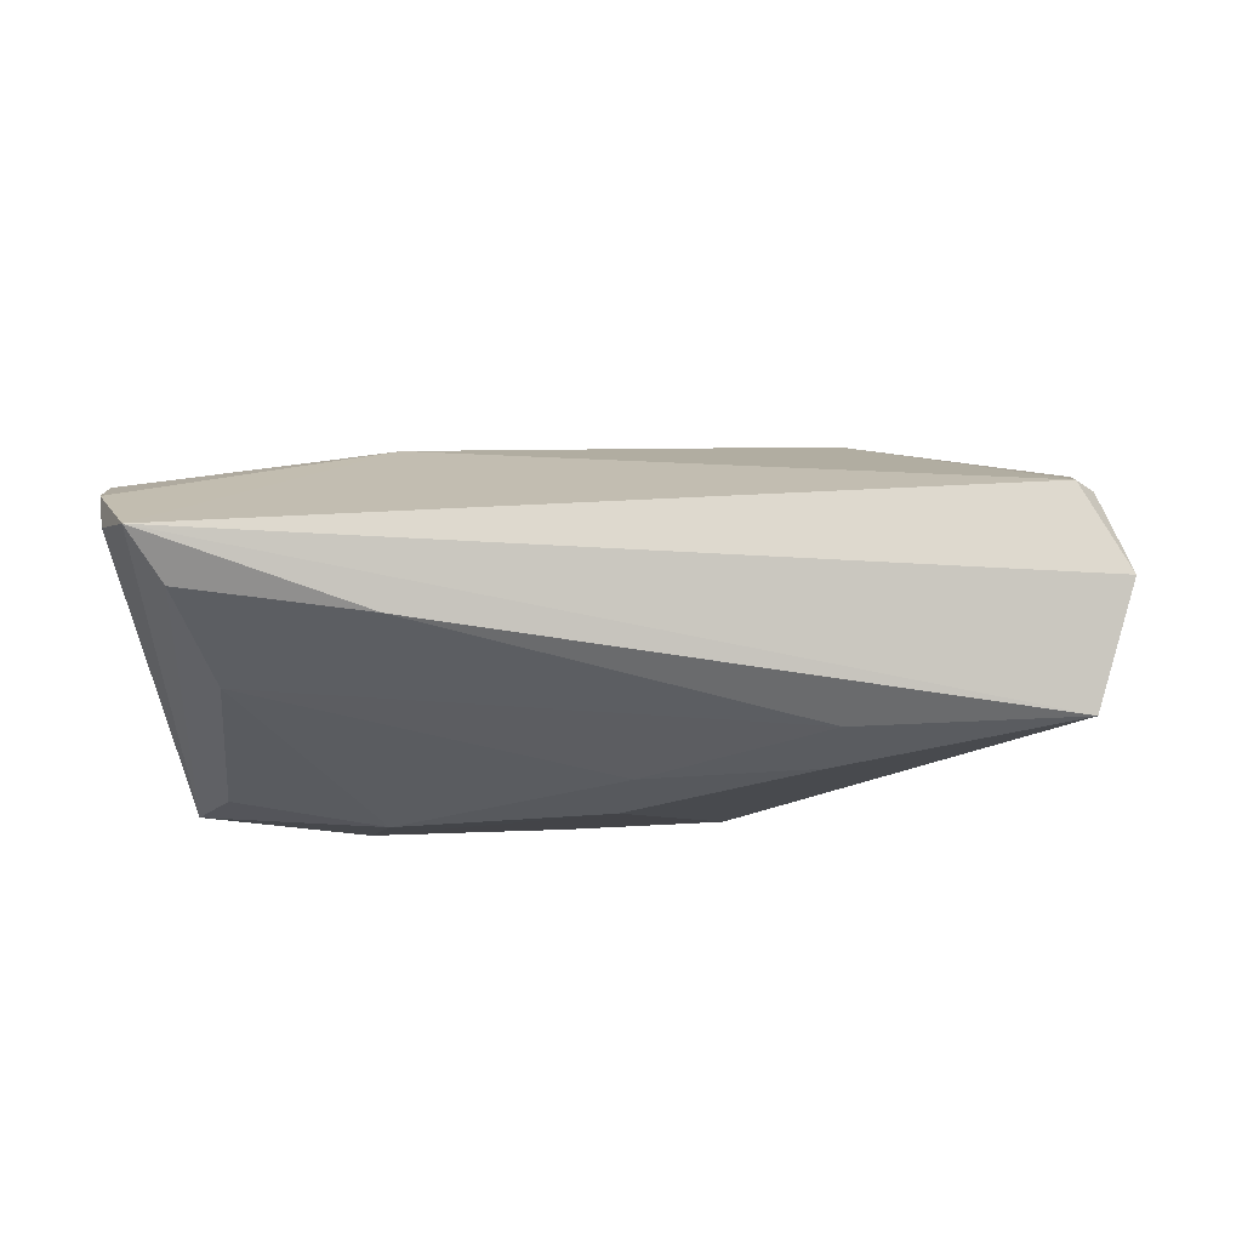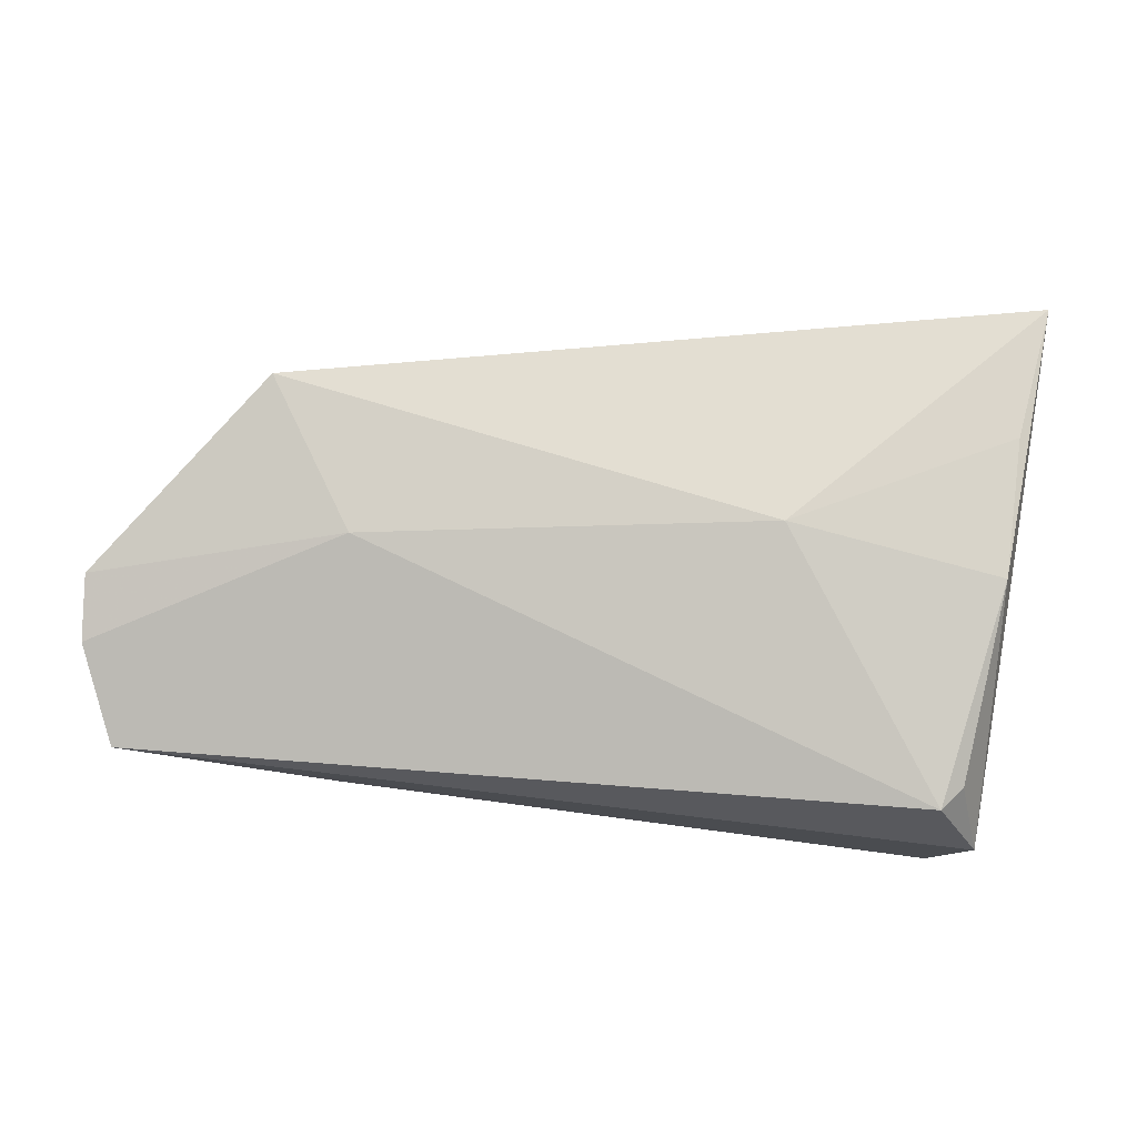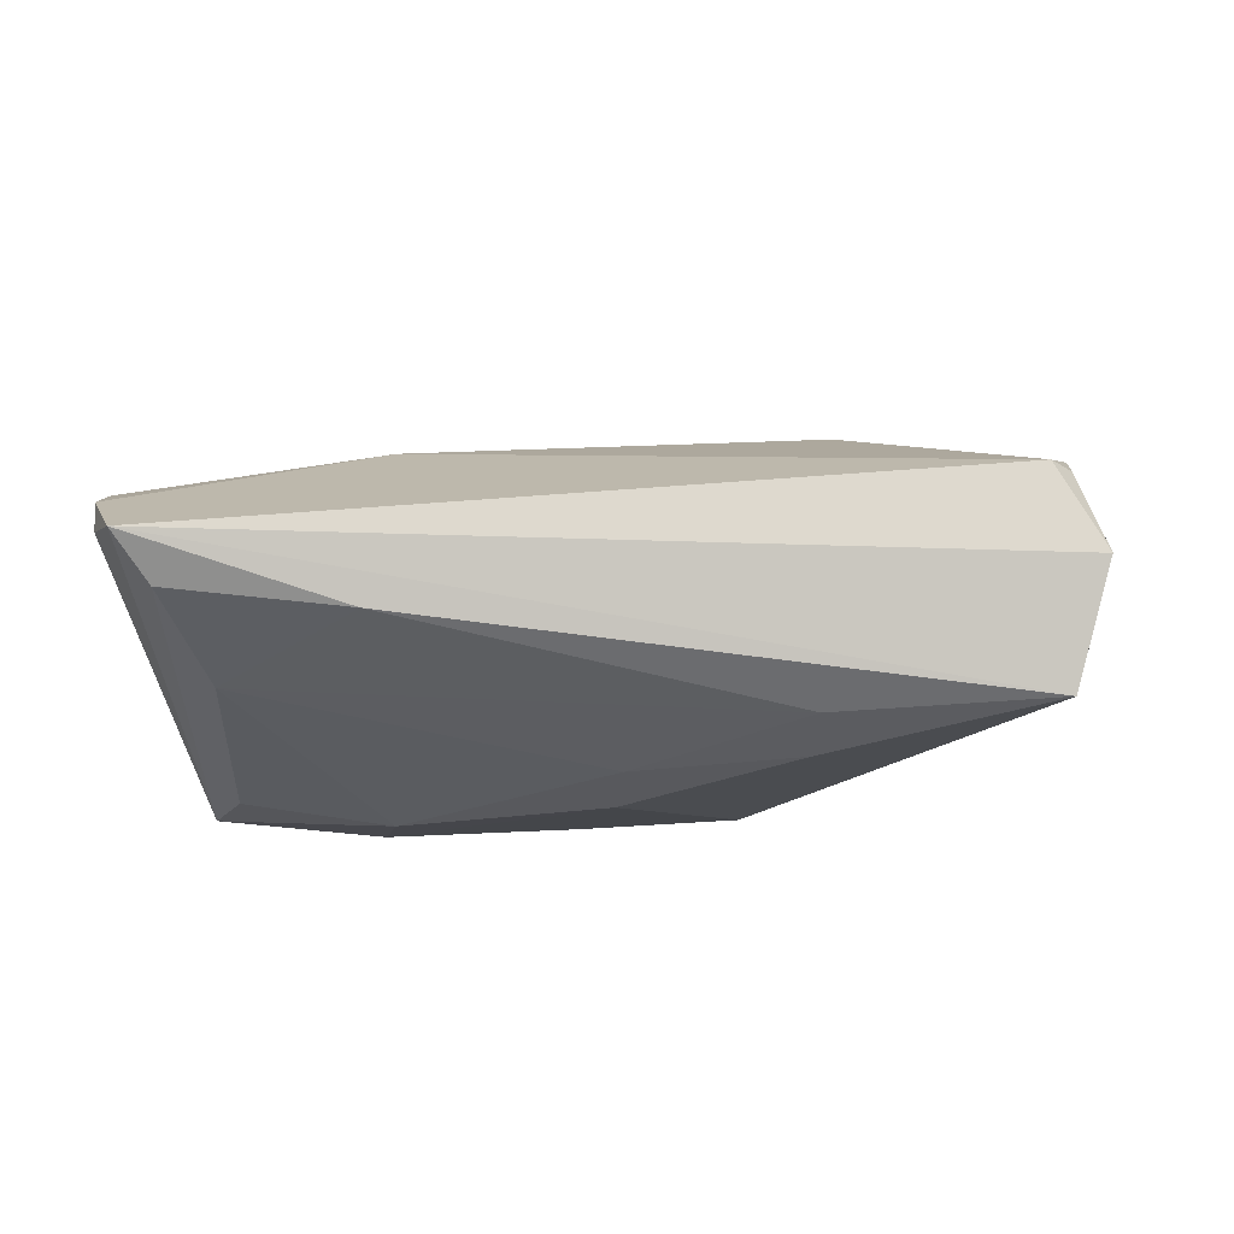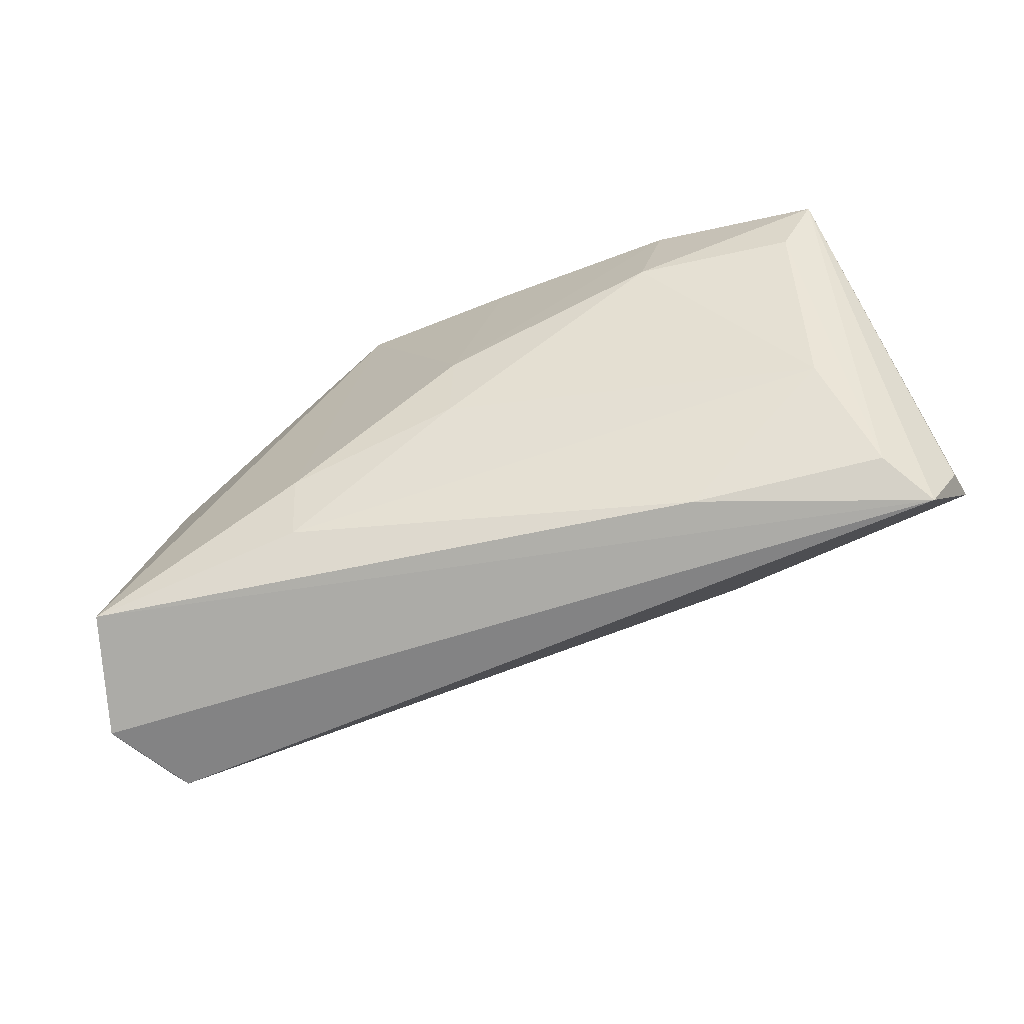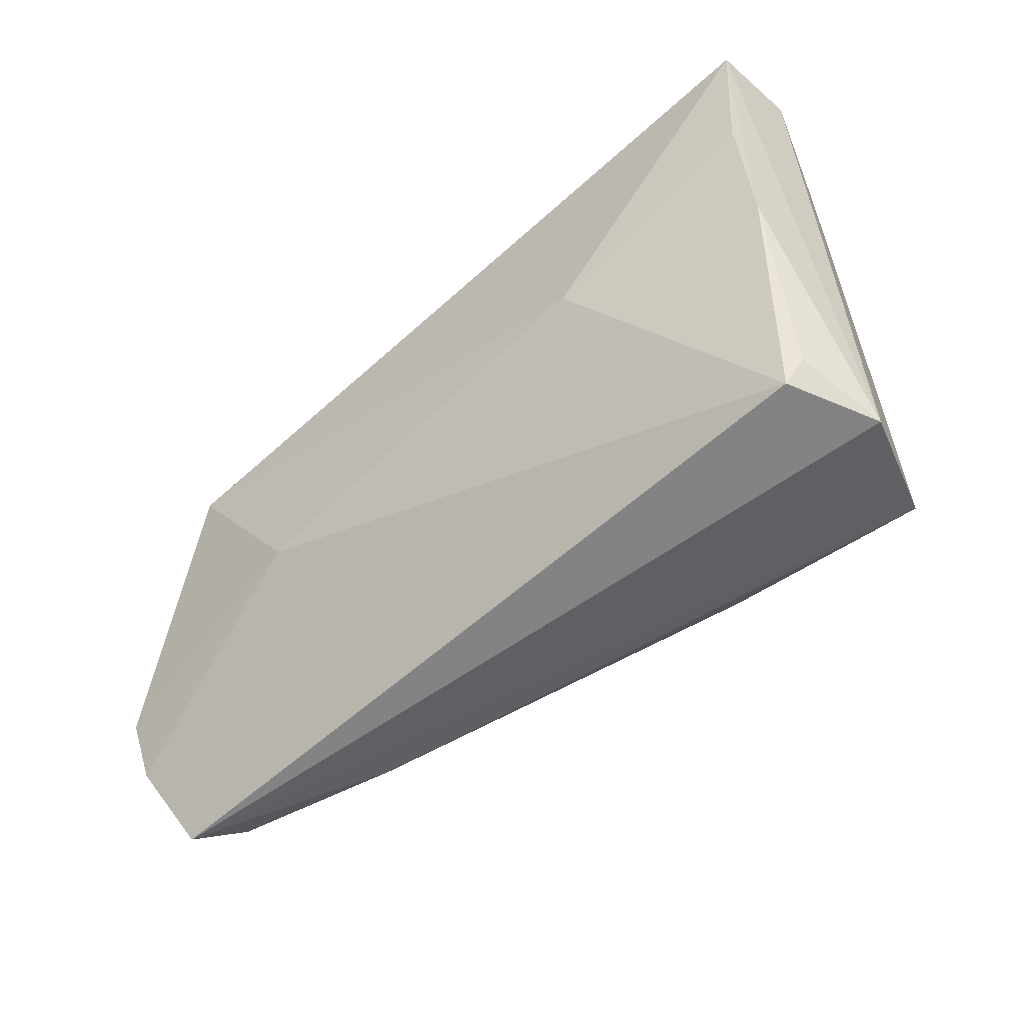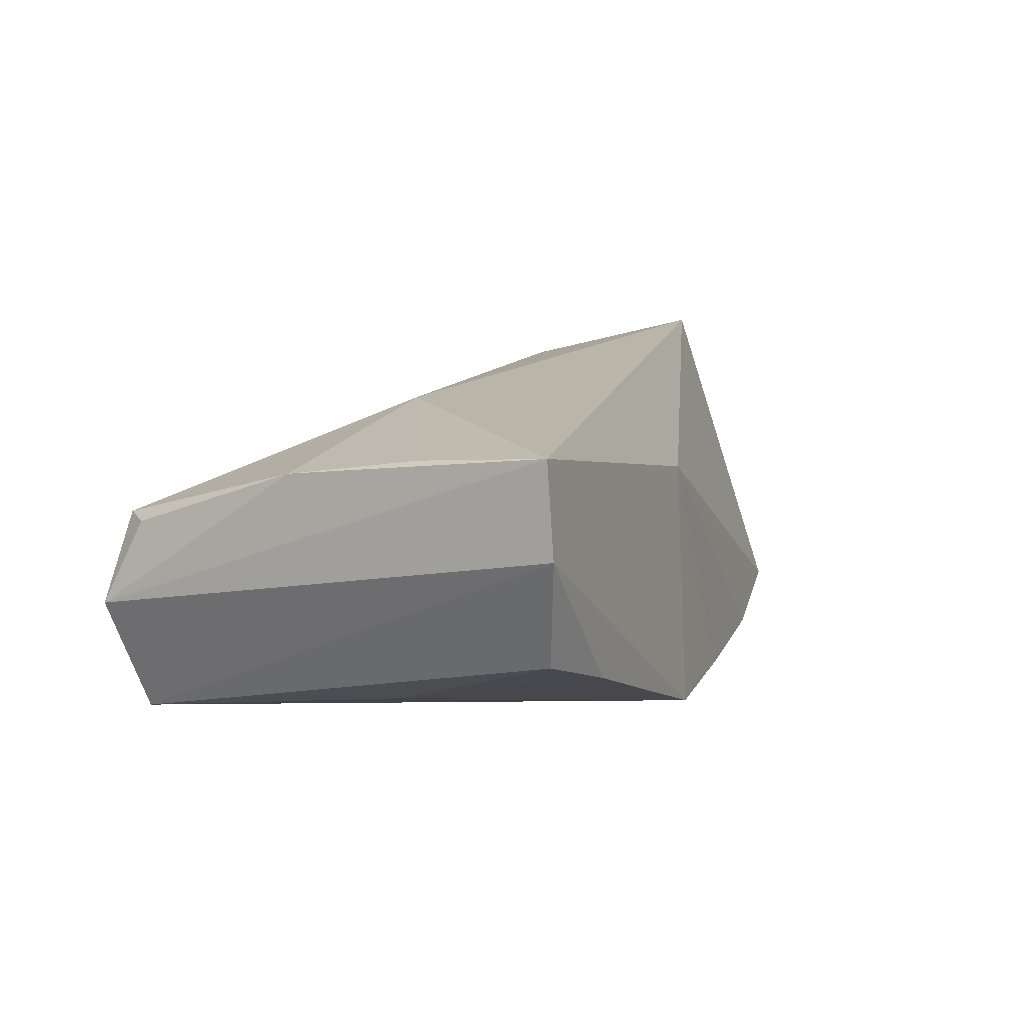
<metadata>
{"format":"obj","ext":"obj","renderer":"f3d","projection":"perspective","resolution":1024,"background":"white","views":[{"elev":-14.1,"azim":-2.0,"up":"+Z"},{"elev":64.0,"azim":5.8,"up":"+Z"},{"elev":-15.4,"azim":2.6,"up":"+Z"},{"elev":-64.7,"azim":-159.8,"up":"+Y"},{"elev":-58.5,"azim":39.4,"up":"+Y"},{"elev":14.9,"azim":114.8,"up":"+Z"}]}
</metadata>
<code>
v 0.05118 0.02887 0.02232
v -0.0002765 0.02495 0.009897
v -0.004393 -0.0003078 -0.02235
v 0.009777 0.03028 -0.01833
v -0.03393 0.02383 -0.02131
v 0.03824 0.03028 -0.005949
v 0.04754 -0.03179 -0.002541
v -0.04077 0.01057 0.02232
v -0.06091 -0.01279 0.01152
v 0.0484 0.0282 -0.001836
v -0.05436 0.01977 -0.01985
v -0.06048 -0.02035 0.008246
v -0.056 -0.03097 0.002097
v 0.01801 -0.0241 -0.01707
v -0.05967 -0.02267 0.004
v 0.05254 0.03028 0.01152
v 0.04362 -0.02857 -0.01665
v 0.02143 0.03023 -0.01334
v -0.02934 -0.007427 0.01791
v 0.02117 -0.002168 0.02075
v -0.04789 -0.01291 -0.01102
v 0.03917 0.004858 -0.01206
v -0.04985 0.01163 -0.01926
v 0.04768 -0.004956 0.01648
v -0.003022 -0.009225 -0.02008
v -0.03077 0.009714 -0.0225
v 0.01733 -0.016 -0.01996
v -0.05188 -0.02743 -0.003513
v 0.04832 0.01213 0.01985
v -0.02943 -0.02937 -0.006652
v 0.04454 -0.02791 0.00751
v -0.01015 0.02751 -0.01985
v 0.04194 -0.03103 0.007821
f 13 11 28
f 7 13 17
f 16 7 17
f 8 11 9
f 23 11 26
f 28 11 23
f 9 11 12
f 19 8 9
f 20 8 19
f 9 12 19
f 19 12 13
f 1 7 16
f 1 24 7
f 1 8 20
f 10 17 22
f 22 6 10
f 16 17 10
f 10 6 16
f 11 13 15
f 15 12 11
f 13 12 15
f 33 24 20
f 20 19 33
f 33 19 13
f 33 13 7
f 21 23 26
f 28 23 21
f 17 14 27
f 30 14 17
f 30 13 28
f 30 17 13
f 28 21 30
f 30 21 14
f 20 24 29
f 29 1 20
f 24 1 29
f 11 8 2
f 8 1 2
f 26 11 5
f 11 2 5
f 22 17 4
f 17 27 4
f 16 6 4
f 4 1 16
f 4 2 1
f 7 24 31
f 31 33 7
f 24 33 31
f 25 21 26
f 14 21 25
f 25 27 14
f 18 6 22
f 22 4 18
f 18 4 6
f 32 5 2
f 2 4 32
f 3 32 4
f 3 4 27
f 26 5 3
f 5 32 3
f 3 25 26
f 27 25 3

</code>
